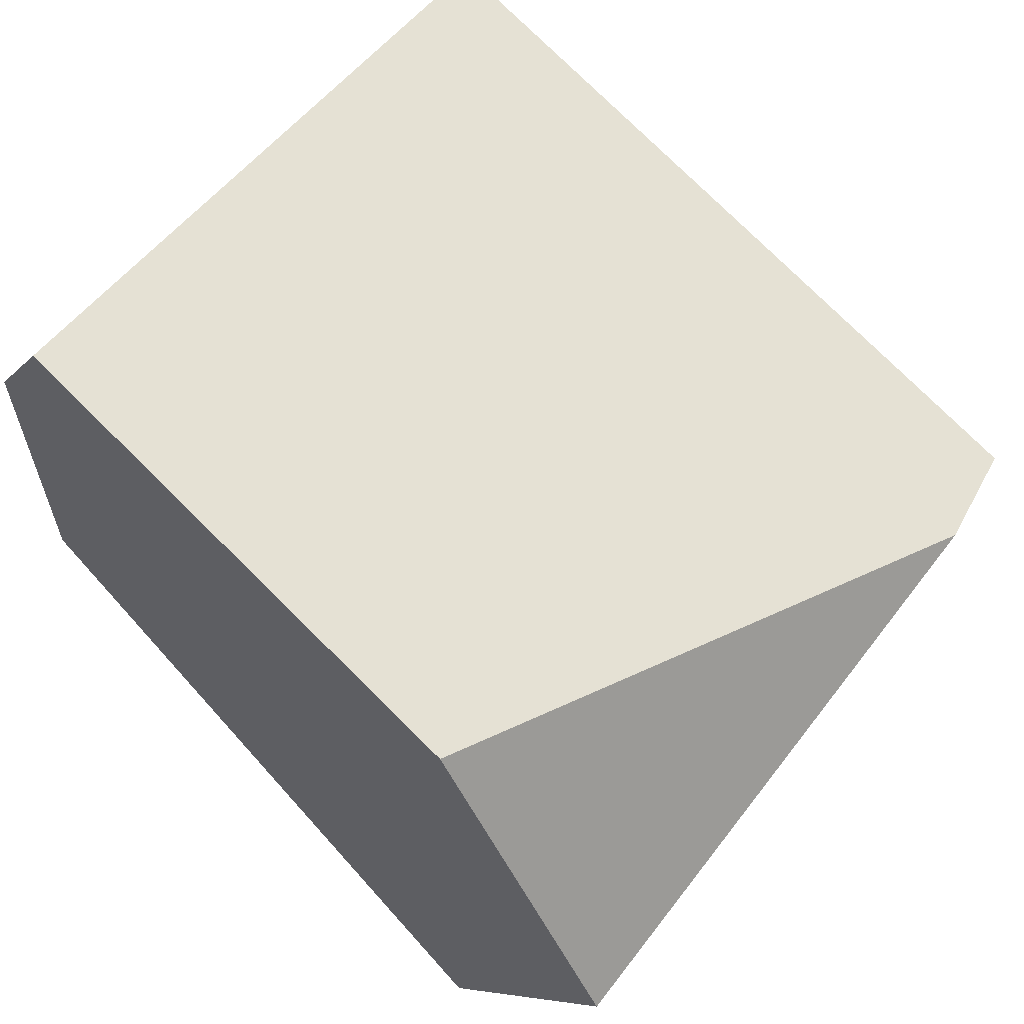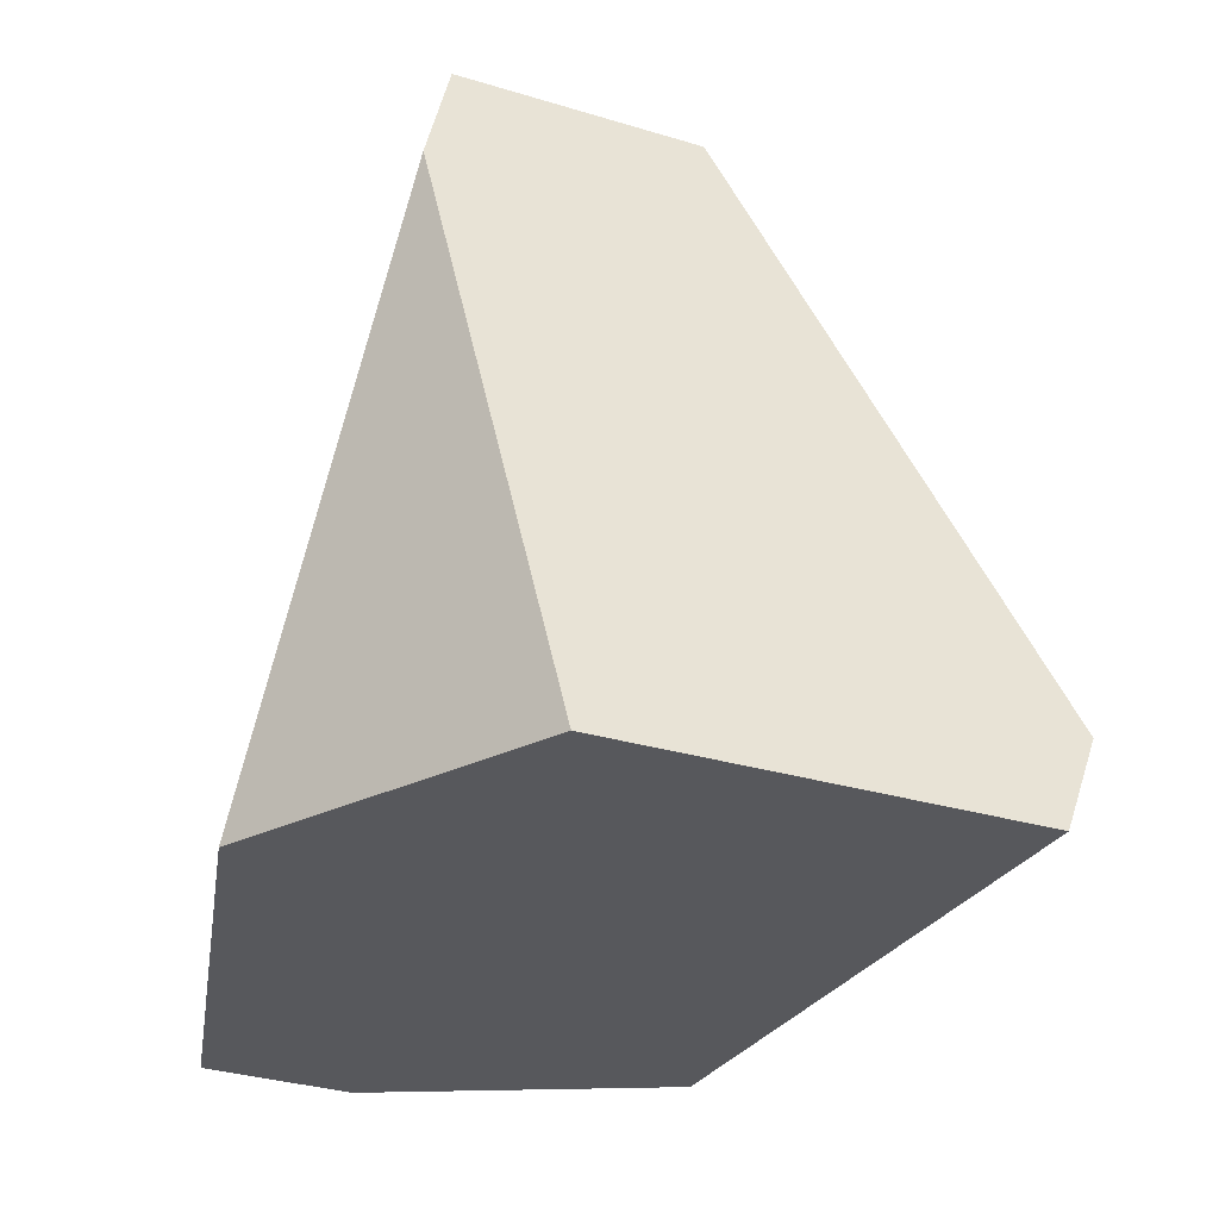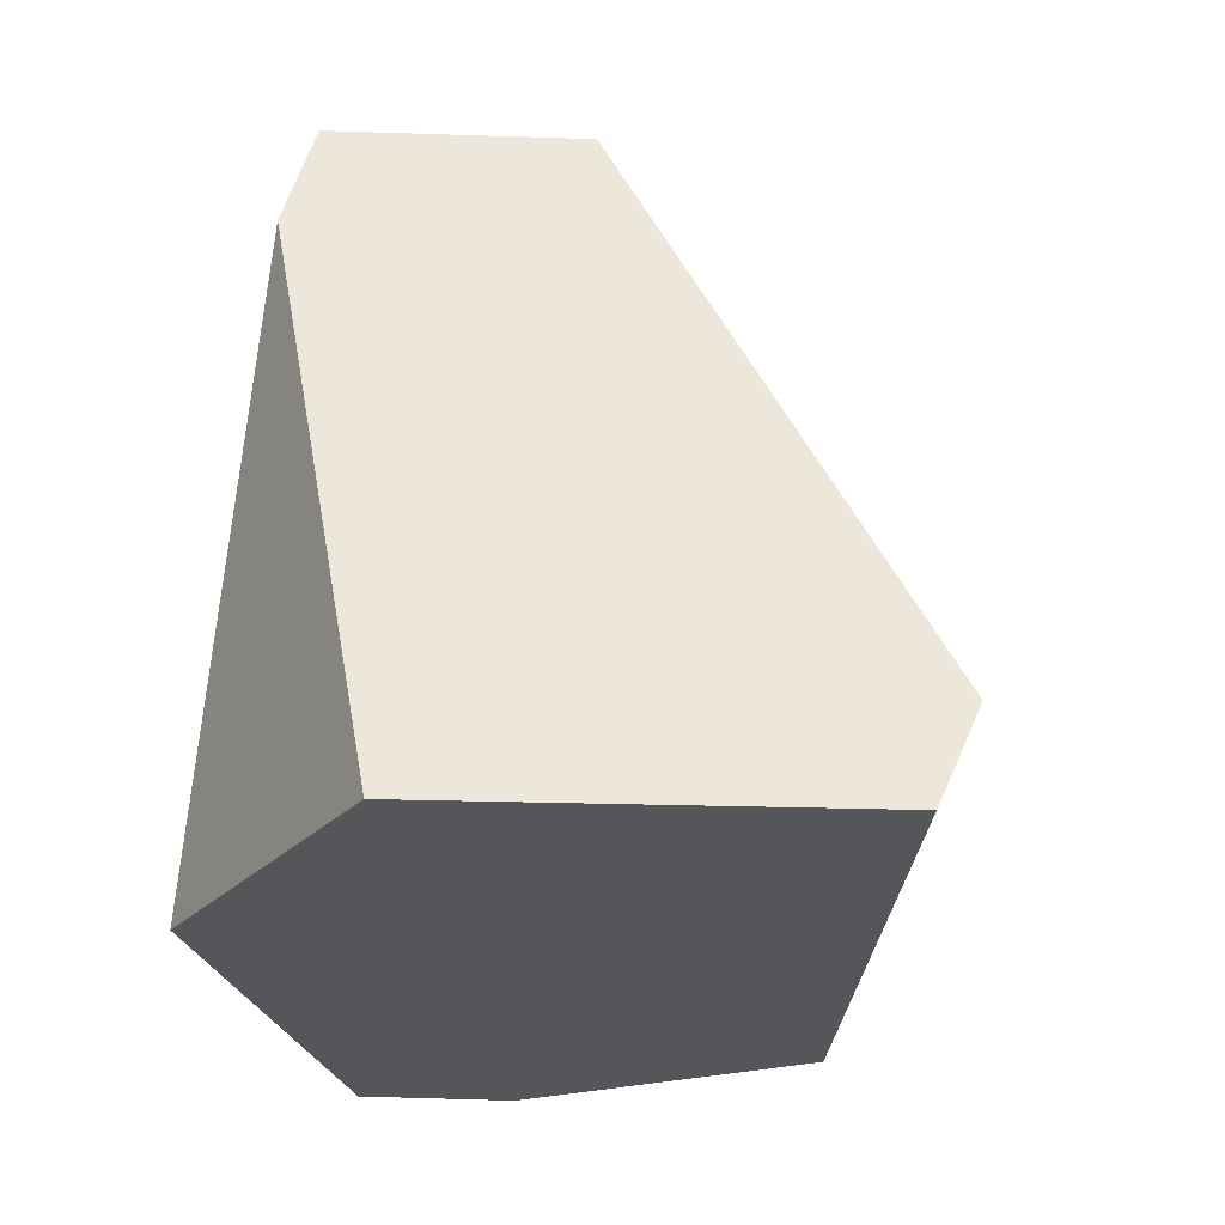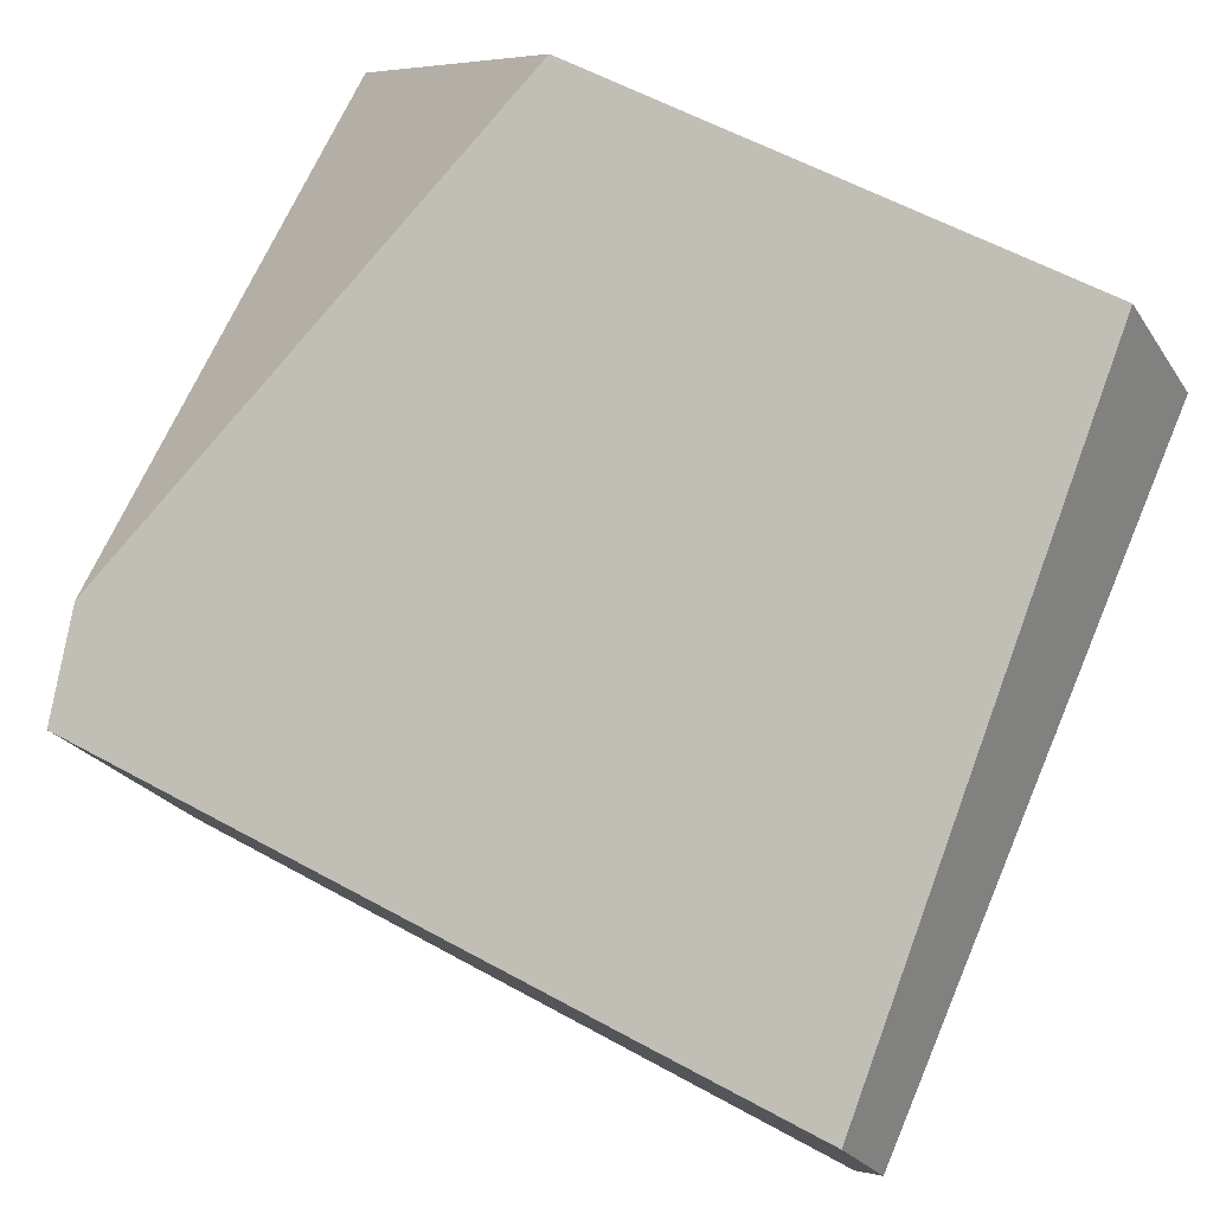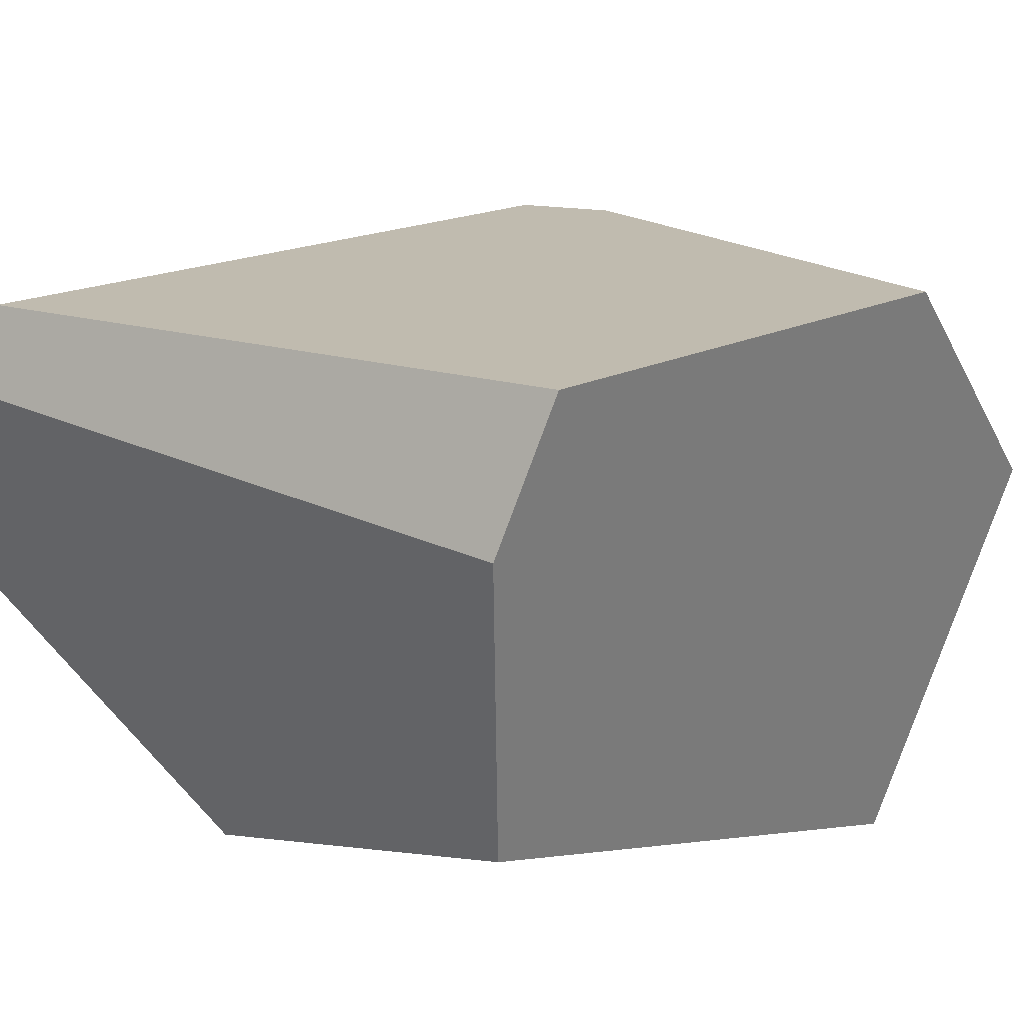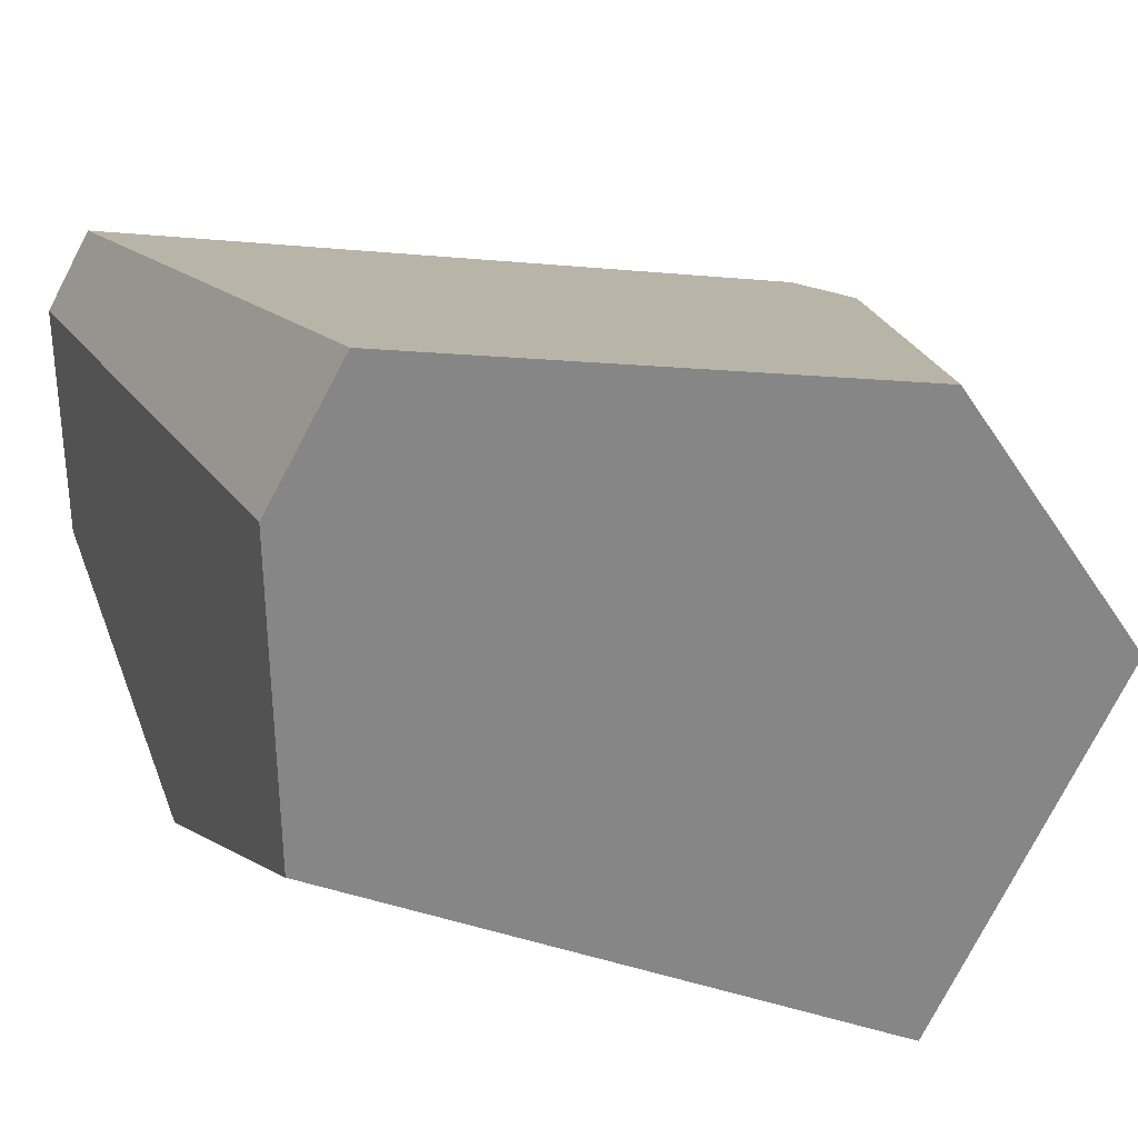
<metadata>
{"format":"obj","ext":"obj","renderer":"f3d","projection":"perspective","resolution":1024,"background":"white","views":[{"elev":62.3,"azim":-136.5,"up":"+Y"},{"elev":-28.7,"azim":-87.8,"up":"+Z"},{"elev":-25.2,"azim":-66.2,"up":"+Z"},{"elev":79.7,"azim":28.0,"up":"+Y"},{"elev":32.8,"azim":135.0,"up":"+Y"},{"elev":27.6,"azim":162.3,"up":"+Y"}]}
</metadata>
<code>
g wall__sh_87
v -0.533 0.01418 -0.4159
v -0.287 0.3736 -0.4159
v -0.4436 0.1523 0.4159
v -0.4803 0.1752 0.2849
v 0.4775 0.3304 0.4159
v 0.533 0.2326 0.4159
v 0.348 0.4964 -0.4159
v 0.4435 0.3281 -0.4159
v -0.3071 -0.1169 0.4159
v 0.5289 -0.06831 0.4159
v 0.438 -0.08031 -0.4159
v -0.2935 -0.4581 -0.4159
v -0.2509 -0.4964 -0.2951
v 0.4839 -0.279 0.02949
v -0.533 0.01418 -0.4159
v -0.533 0.01418 -0.4159
v -0.533 0.01418 -0.4159
v -0.533 0.01418 -0.4159
v -0.533 0.01418 -0.4159
v -0.533 0.01418 -0.4159
v -0.533 0.01418 -0.4159
v -0.533 0.01418 -0.4159
v -0.287 0.3736 -0.4159
v -0.287 0.3736 -0.4159
v -0.287 0.3736 -0.4159
v -0.287 0.3736 -0.4159
v -0.4436 0.1523 0.4159
v -0.4436 0.1523 0.4159
v -0.4436 0.1523 0.4159
v -0.4436 0.1523 0.4159
v -0.4803 0.1752 0.2849
v -0.4803 0.1752 0.2849
v 0.4775 0.3304 0.4159
v 0.4775 0.3304 0.4159
v 0.4775 0.3304 0.4159
v 0.4775 0.3304 0.4159
v 0.4775 0.3304 0.4159
v 0.4775 0.3304 0.4159
v 0.533 0.2326 0.4159
v 0.533 0.2326 0.4159
v 0.533 0.2326 0.4159
v 0.533 0.2326 0.4159
v 0.348 0.4964 -0.4159
v 0.348 0.4964 -0.4159
v 0.348 0.4964 -0.4159
v 0.4435 0.3281 -0.4159
v 0.4435 0.3281 -0.4159
v 0.4435 0.3281 -0.4159
v 0.4435 0.3281 -0.4159
v -0.3071 -0.1169 0.4159
v -0.3071 -0.1169 0.4159
v -0.3071 -0.1169 0.4159
v -0.3071 -0.1169 0.4159
v -0.3071 -0.1169 0.4159
v 0.5289 -0.06831 0.4159
v 0.5289 -0.06831 0.4159
v 0.5289 -0.06831 0.4159
v 0.438 -0.08031 -0.4159
v 0.438 -0.08031 -0.4159
v 0.438 -0.08031 -0.4159
v 0.438 -0.08031 -0.4159
v 0.438 -0.08031 -0.4159
v -0.2935 -0.4581 -0.4159
v -0.2935 -0.4581 -0.4159
v -0.2509 -0.4964 -0.2951
v -0.2509 -0.4964 -0.2951
v -0.2509 -0.4964 -0.2951
v -0.2509 -0.4964 -0.2951
v 0.4839 -0.279 0.02949
v 0.4839 -0.279 0.02949
v 0.4839 -0.279 0.02949
v 0.4839 -0.279 0.02949
g wall__sh_87_0
f 16 24 7
f 17 43 8
f 39 36 10
f 37 30 50
f 51 55 38
f 21 48 11
f 58 63 22
f 4 1 3
f 31 2 15
f 23 32 27
f 25 28 5
f 44 26 33
f 46 45 34
f 35 6 47
f 9 29 18
f 13 19 12
f 52 20 65
f 14 56 53
f 59 49 40
f 69 60 41
f 42 57 70
f 71 54 66
f 61 72 67
f 68 64 62

</code>
